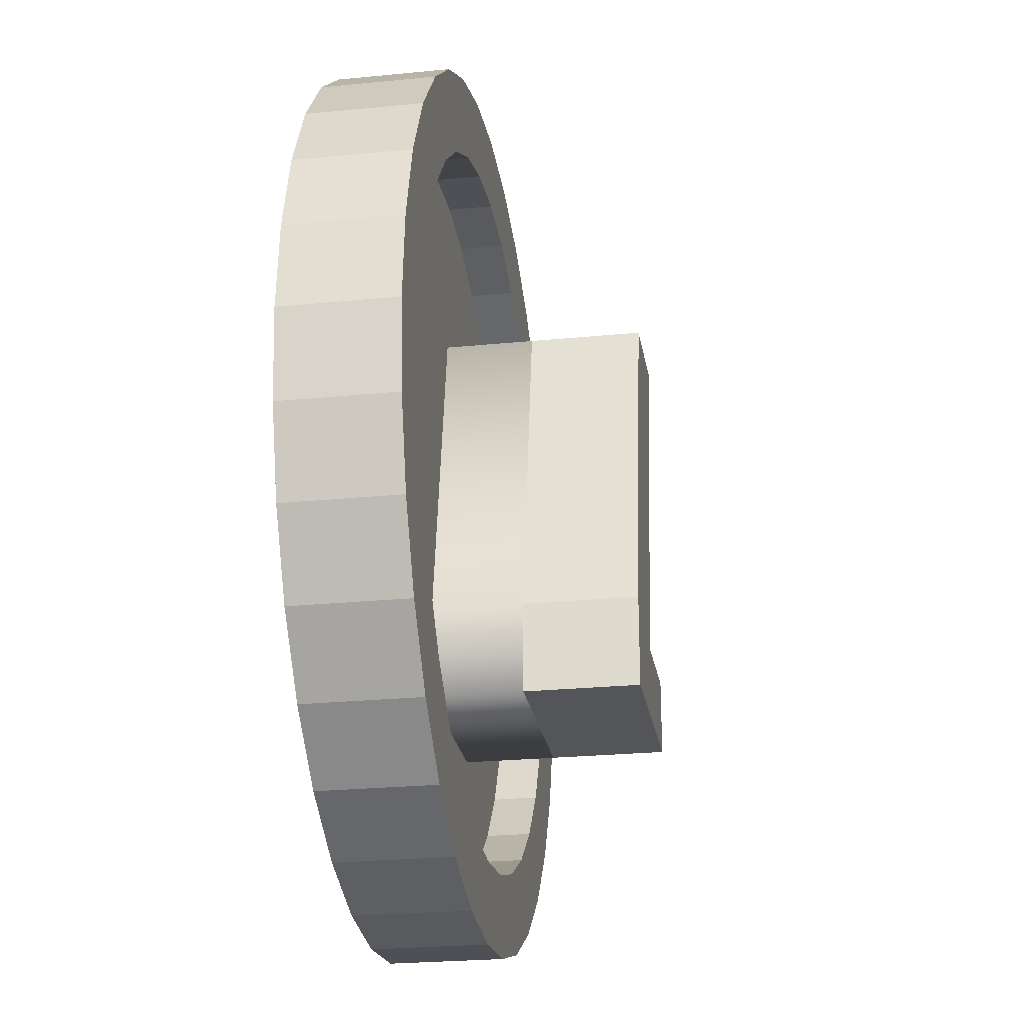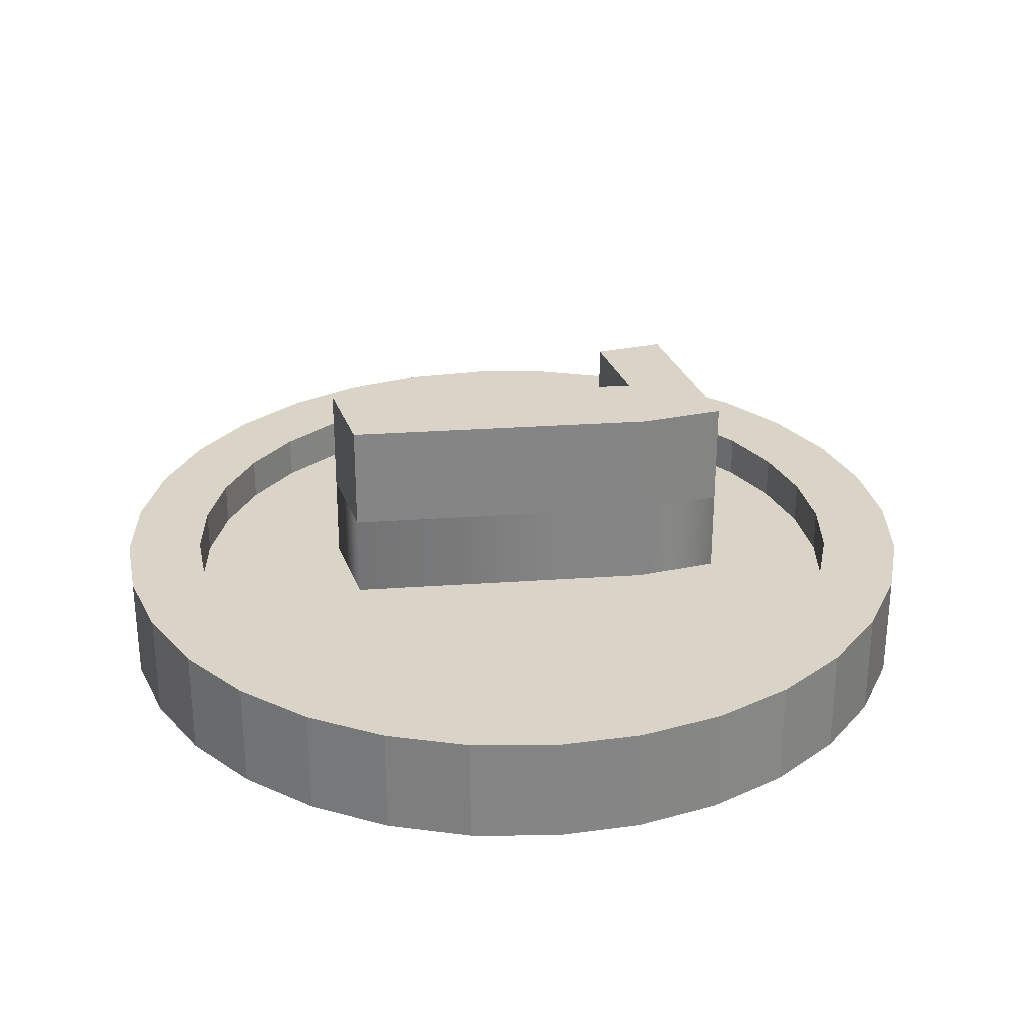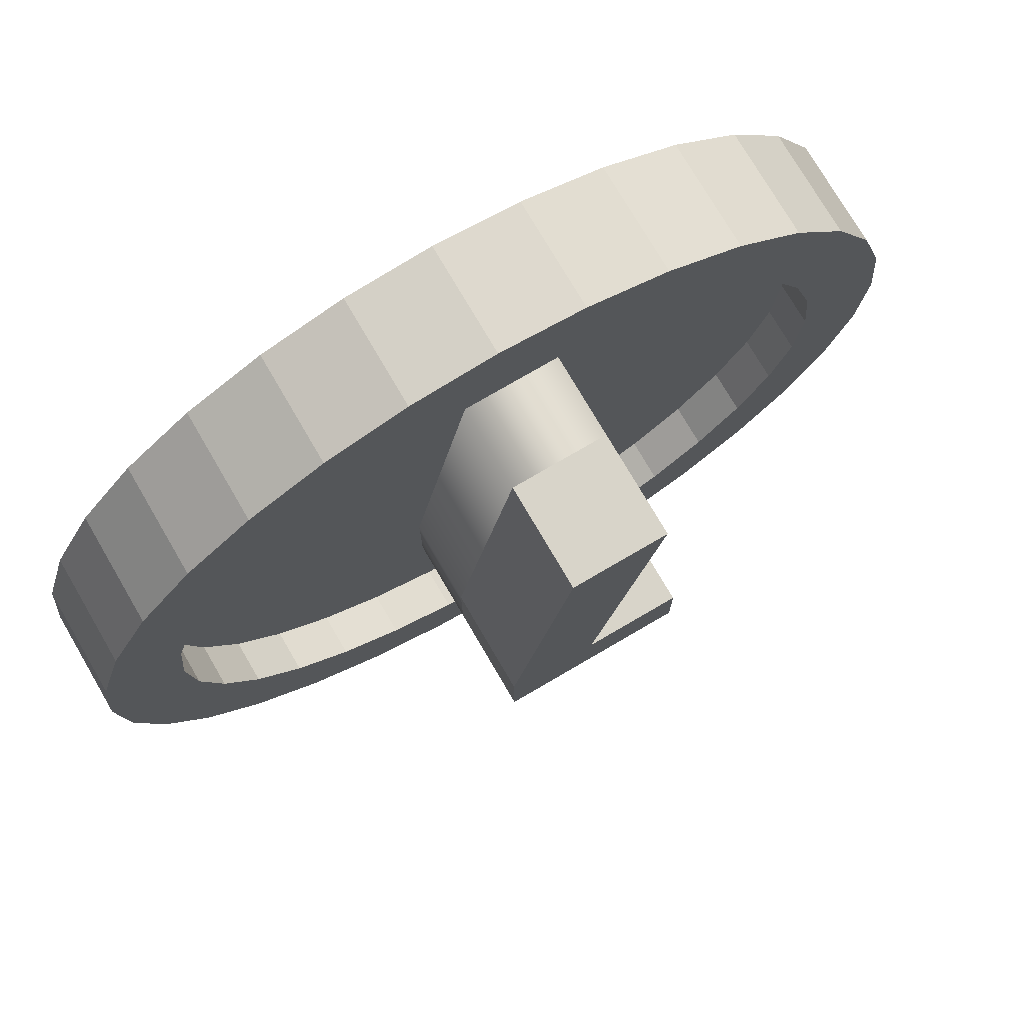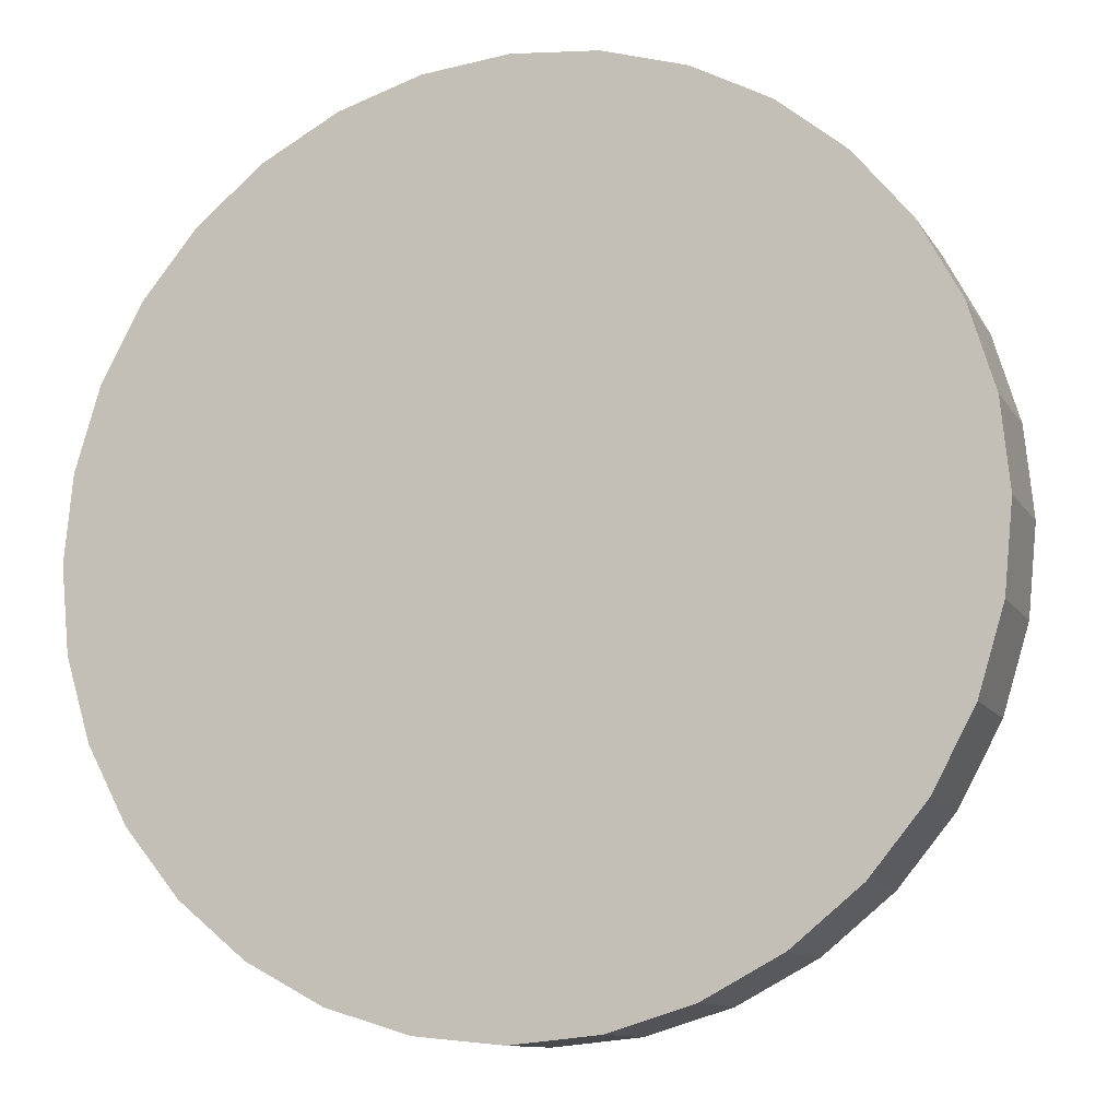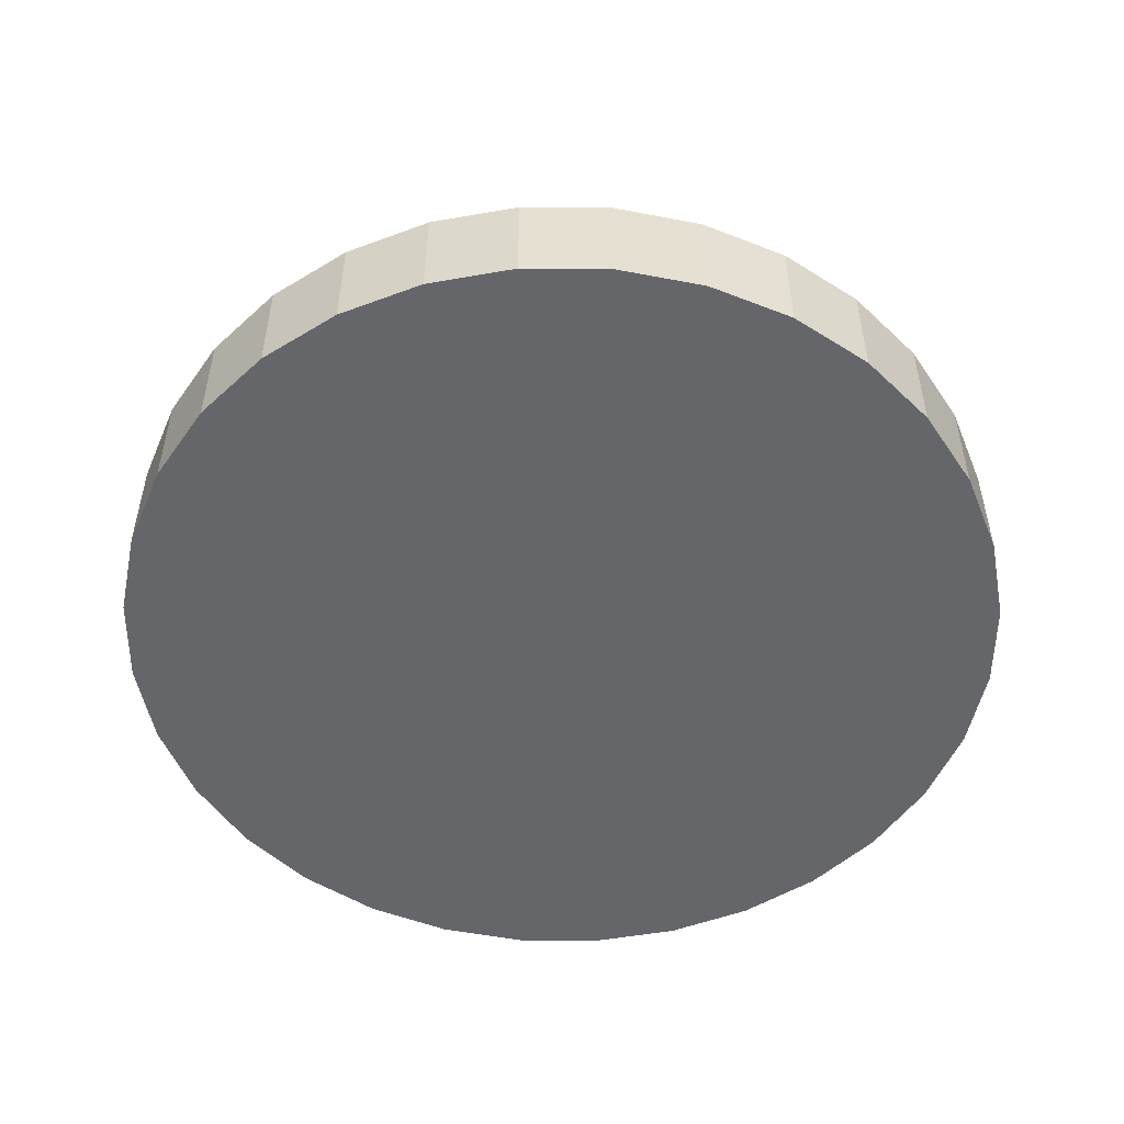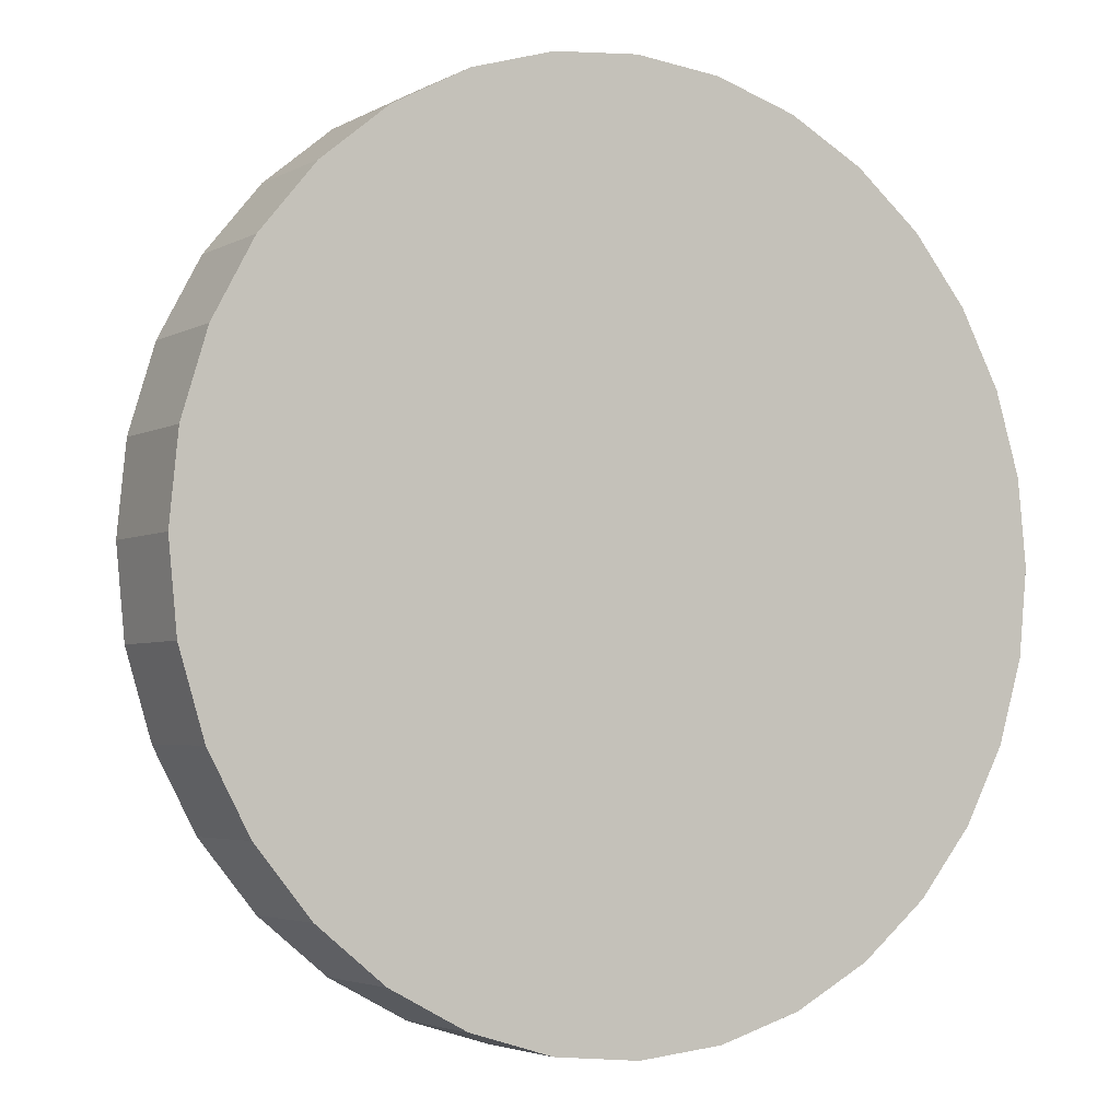
<metadata>
{"format":"obj","ext":"obj","renderer":"f3d","projection":"perspective","resolution":1024,"background":"white","views":[{"elev":-24.9,"azim":99.2,"up":"+Z"},{"elev":28.5,"azim":72.9,"up":"+Y"},{"elev":75.2,"azim":149.7,"up":"+Z"},{"elev":-11.2,"azim":19.8,"up":"+Z"},{"elev":-51.8,"azim":-96.1,"up":"+Y"},{"elev":-3.8,"azim":-31.0,"up":"+Z"}]}
</metadata>
<code>
o Cylinder
v 0 -0.4013 -4
v 0 0.5987 -4
v 0.7804 0.5987 -3.923
v 0.7804 -0.4013 -3.923
v 1.531 -0.4013 -3.696
v 2.222 -0.4013 -3.326
v 2.828 -0.4013 -2.828
v 3.326 -0.4013 -2.222
v 3.696 -0.4013 -1.531
v 3.923 -0.4013 -0.7804
v 4 -0.4013 -0
v 3.923 -0.4013 0.7804
v 3.696 -0.4013 1.531
v 3.326 -0.4013 2.222
v 2.828 -0.4013 2.828
v 2.222 -0.4013 3.326
v 1.531 -0.4013 3.696
v 0.7804 -0.4013 3.923
v -1e-06 -0.4013 4
v -0.7804 -0.4013 3.923
v -1.531 -0.4013 3.696
v -2.222 -0.4013 3.326
v -2.828 -0.4013 2.828
v -3.326 -0.4013 2.222
v -3.696 -0.4013 1.531
v -3.923 -0.4013 0.7804
v -4 -0.4013 -4e-06
v -3.923 -0.4013 -0.7804
v -3.696 -0.4013 -1.531
v -3.326 -0.4013 -2.222
v -2.828 -0.4013 -2.828
v -2.222 -0.4013 -3.326
v -1.531 -0.4013 -3.696
v -0.7804 -0.4013 -3.923
v -0.7804 0.5987 -3.923
v -1.531 0.5987 -3.696
v -2.222 0.5987 -3.326
v -2.828 0.5987 -2.828
v -3.326 0.5987 -2.222
v -3.696 0.5987 -1.531
v -3.923 0.5987 -0.7804
v -4 0.5987 -4e-06
v -3.273 0.5987 -3e-06
v -3.21 0.5987 -0.6385
v -3.024 0.5987 -1.252
v -2.721 0.5987 -1.818
v -2.314 0.5987 -2.314
v -1.818 0.5987 -2.721
v -1.252 0.5987 -3.024
v -0.6385 0.5987 -3.21
v 0 0.5987 -3.273
v 0.6385 0.5987 -3.21
v 1.252 0.5987 -3.024
v 1.818 0.5987 -2.721
v 2.314 0.5987 -2.314
v 2.721 0.5987 -1.818
v 3.024 0.5987 -1.252
v 3.21 0.5987 -0.6385
v 3.273 0.5987 -1e-06
v 4 0.5987 -0
v 3.923 0.5987 -0.7804
v 3.696 0.5987 -1.531
v 3.326 0.5987 -2.222
v 2.828 0.5987 -2.828
v 2.222 0.5987 -3.326
v 1.531 0.5987 -3.696
v 3.923 0.5987 0.7804
v 3.696 0.5987 1.531
v 3.326 0.5987 2.222
v 2.828 0.5987 2.828
v 2.222 0.5987 3.326
v 1.531 0.5987 3.696
v 0.7804 0.5987 3.923
v -1e-06 0.5987 4
v -0.7804 0.5987 3.923
v -1.531 0.5987 3.696
v -2.222 0.5987 3.326
v -2.828 0.5987 2.828
v -3.326 0.5987 2.222
v -3.696 0.5987 1.531
v -3.923 0.5987 0.7804
v 3.21 0.5987 0.6385
v 3.024 0.5987 1.252
v 2.721 0.5987 1.818
v 2.314 0.5987 2.314
v 1.818 0.5987 2.721
v 1.252 0.5987 3.024
v 0.6385 0.5987 3.21
v -1e-06 0.5987 3.273
v -0.6385 0.5987 3.21
v -1.252 0.5987 3.024
v -1.818 0.5987 2.721
v -2.314 0.5987 2.314
v -2.721 0.5987 1.818
v -3.024 0.5987 1.252
v -3.21 0.5987 0.6385
v -3.273 0.1933 -3e-06
v -3.21 0.1933 -0.6385
v -3.024 0.1933 -1.252
v -2.721 0.1933 -1.818
v -2.314 0.1933 -2.314
v -1.818 0.1933 -2.721
v -1.252 0.1933 -3.024
v -0.6385 0.1933 -3.21
v 0 0.1933 -3.273
v 0.6385 0.1933 -3.21
v 1.252 0.1933 -3.024
v 1.818 0.1933 -2.721
v 2.314 0.1933 -2.314
v 2.721 0.1933 -1.818
v 3.024 0.1933 -1.252
v 3.21 0.1933 -0.6385
v 3.273 0.1933 -1e-06
v 3.21 0.1933 0.6385
v 3.024 0.1933 1.252
v 2.721 0.1933 1.818
v 2.314 0.1933 2.314
v 1.818 0.1933 2.721
v 1.252 0.1933 3.024
v 0.6385 0.1933 3.21
v -0 0.1933 3.273
v -0.6385 0.1933 3.21
v -1.252 0.1933 3.024
v -1.818 0.1933 2.721
v -2.314 0.1933 2.314
v -2.721 0.1933 1.818
v -3.024 0.1933 1.252
v -3.21 0.1933 0.6385
v 0.6773 0.212 -2.006
v -1.079 0.212 -1.33
v -1.084 0.212 -1.994
v -0.1689 0.212 -1.336
v 0.6829 0.212 -1.201
v -0.8025 0.212 1.697
v 0.1144 0.212 1.691
v -1.084 1.012 -1.994
v 0.6773 1.012 -2.006
v 0.6773 0.212 -2.006
v -1.084 0.212 -1.994
v -1.079 1.012 -1.33
v -1.079 0.212 -1.33
v 0.6829 1.012 -1.201
v 0.6829 0.212 -1.201
v -0.1689 1.012 -1.336
v -0.1689 0.212 -1.336
v 0.1144 1.012 1.691
v 0.1144 0.212 1.691
v -0.8025 1.012 1.697
v -0.8025 0.212 1.697
v -1.079 1.012 -1.33
v 0.6773 1.012 -2.006
v -1.084 1.012 -1.994
v -0.1689 1.012 -1.336
v 0.6829 1.012 -1.201
v -0.8025 1.012 1.697
v 0.1144 1.012 1.691
v -1.079 2.012 -1.33
v 0.6773 2.012 -2.006
v -0.1689 2.012 -1.336
v 0.6829 2.012 -1.201
v -0.8025 2.012 1.697
v -1.084 2.012 -1.994
v 0.1144 2.012 1.691
f 2 4 1
f 18 26 10
f 35 1 34
f 2 52 3
f 3 5 4
f 66 6 5
f 65 7 6
f 64 8 7
f 63 9 8
f 62 10 9
f 61 11 10
f 60 12 11
f 67 13 12
f 68 14 13
f 69 15 14
f 70 16 15
f 71 17 16
f 72 18 17
f 73 19 18
f 74 20 19
f 75 21 20
f 76 22 21
f 77 23 22
f 78 24 23
f 79 25 24
f 80 26 25
f 81 27 26
f 42 28 27
f 41 29 28
f 40 30 29
f 39 31 30
f 38 32 31
f 37 33 32
f 36 34 33
f 89 74 73
f 44 97 98
f 44 99 45
f 45 100 46
f 46 101 47
f 48 101 102
f 48 103 49
f 50 103 104
f 50 105 51
f 52 105 106
f 53 106 107
f 53 108 54
f 54 109 55
f 55 110 56
f 56 111 57
f 57 112 58
f 59 112 113
f 59 114 82
f 82 115 83
f 83 116 84
f 85 116 117
f 85 118 86
f 86 119 87
f 87 120 88
f 88 121 89
f 89 122 90
f 91 122 123
f 91 124 92
f 92 125 93
f 93 126 94
f 94 127 95
f 95 128 96
f 43 128 97
f 118 105 102
f 129 130 131
f 132 130 129
f 133 132 129
f 133 134 132
f 135 134 133
f 150 152 151
f 150 151 153
f 153 151 154
f 155 153 154
f 155 154 156
f 157 158 162
f 157 159 158
f 159 160 158
f 161 160 159
f 161 163 160
f 156 161 155
f 151 160 154
f 150 162 152
f 154 163 156
f 155 159 153
f 153 157 150
f 152 158 151
f 2 3 4
f 34 1 4
f 4 5 6
f 6 7 8
f 8 9 6
f 10 11 12
f 12 13 10
f 14 15 18
f 16 17 18
f 18 19 20
f 20 21 22
f 22 23 24
f 24 25 26
f 26 27 28
f 28 29 30
f 30 31 34
f 32 33 34
f 34 4 10
f 6 9 10
f 10 13 14
f 15 16 18
f 18 20 26
f 22 24 26
f 26 28 34
f 31 32 34
f 4 6 10
f 10 14 18
f 20 22 26
f 28 30 34
f 34 10 26
f 35 2 1
f 66 3 53
f 2 35 50
f 36 37 48
f 38 39 47
f 40 44 45
f 42 43 44
f 42 44 41
f 39 40 45
f 35 36 49
f 65 66 53
f 63 64 56
f 61 62 57
f 59 60 61
f 58 59 61
f 62 63 56
f 41 44 40
f 39 45 46
f 57 58 61
f 56 57 62
f 39 46 47
f 38 47 48
f 56 64 55
f 55 64 65
f 37 38 48
f 36 48 49
f 54 55 65
f 53 54 65
f 35 49 50
f 2 50 51
f 53 3 52
f 2 51 52
f 3 66 5
f 66 65 6
f 65 64 7
f 64 63 8
f 63 62 9
f 62 61 10
f 61 60 11
f 60 67 12
f 67 68 13
f 68 69 14
f 69 70 15
f 70 71 16
f 71 72 17
f 72 73 18
f 73 74 19
f 74 75 20
f 75 76 21
f 76 77 22
f 77 78 23
f 78 79 24
f 79 80 25
f 80 81 26
f 81 42 27
f 42 41 28
f 41 40 29
f 40 39 30
f 39 38 31
f 38 37 32
f 37 36 33
f 36 35 34
f 67 60 82
f 60 59 82
f 69 68 84
f 71 70 85
f 73 72 87
f 75 74 90
f 77 76 91
f 79 78 94
f 81 80 95
f 43 42 96
f 96 42 81
f 80 79 94
f 76 75 91
f 72 71 86
f 68 67 82
f 68 82 83
f 95 96 81
f 94 95 80
f 68 83 84
f 69 84 85
f 94 78 93
f 93 78 92
f 70 69 85
f 71 85 86
f 92 78 77
f 91 92 77
f 72 86 87
f 73 87 88
f 91 75 90
f 90 74 89
f 73 88 89
f 44 43 97
f 44 98 99
f 45 99 100
f 46 100 101
f 48 47 101
f 48 102 103
f 50 49 103
f 50 104 105
f 52 51 105
f 53 52 106
f 53 107 108
f 54 108 109
f 55 109 110
f 56 110 111
f 57 111 112
f 59 58 112
f 59 113 114
f 82 114 115
f 83 115 116
f 85 84 116
f 85 117 118
f 86 118 119
f 87 119 120
f 88 120 121
f 89 121 122
f 91 90 122
f 91 123 124
f 92 124 125
f 93 125 126
f 94 126 127
f 95 127 128
f 43 96 128
f 102 101 100
f 100 99 97
f 98 97 99
f 128 127 126
f 126 125 97
f 124 123 122
f 122 121 120
f 120 119 122
f 118 117 116
f 116 115 118
f 114 113 110
f 112 111 110
f 110 109 108
f 108 107 106
f 106 105 108
f 104 103 102
f 102 100 122
f 97 128 126
f 125 124 122
f 122 119 118
f 118 115 114
f 113 112 110
f 110 108 105
f 105 104 102
f 100 97 122
f 125 122 97
f 118 114 110
f 110 105 118
f 102 122 118
f 156 163 161
f 151 158 160
f 150 157 162
f 154 160 163
f 155 161 159
f 153 159 157
f 152 162 158
f 137 139 136
f 136 141 140
f 142 138 137
f 140 145 144
f 146 143 142
f 144 149 148
f 148 147 146
f 137 138 139
f 136 139 141
f 142 143 138
f 140 141 145
f 146 147 143
f 144 145 149
f 148 149 147

</code>
